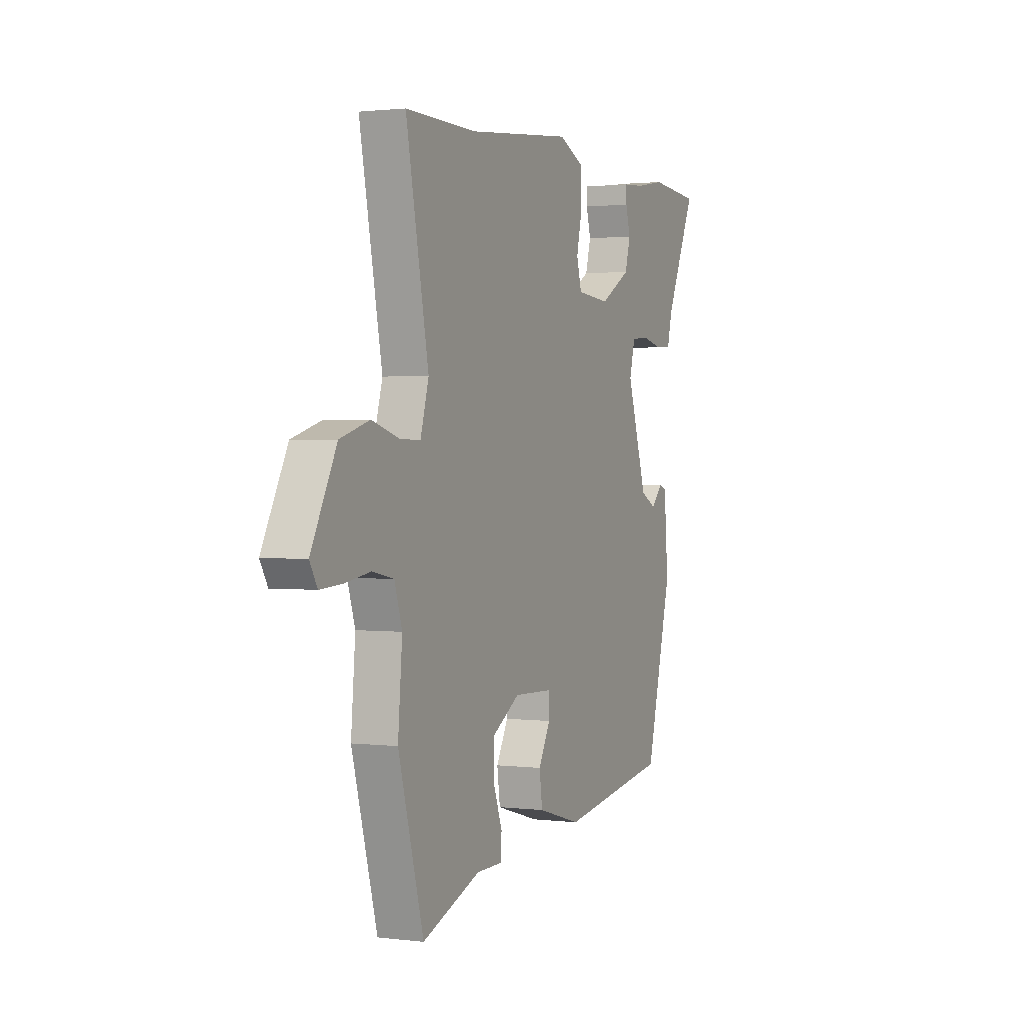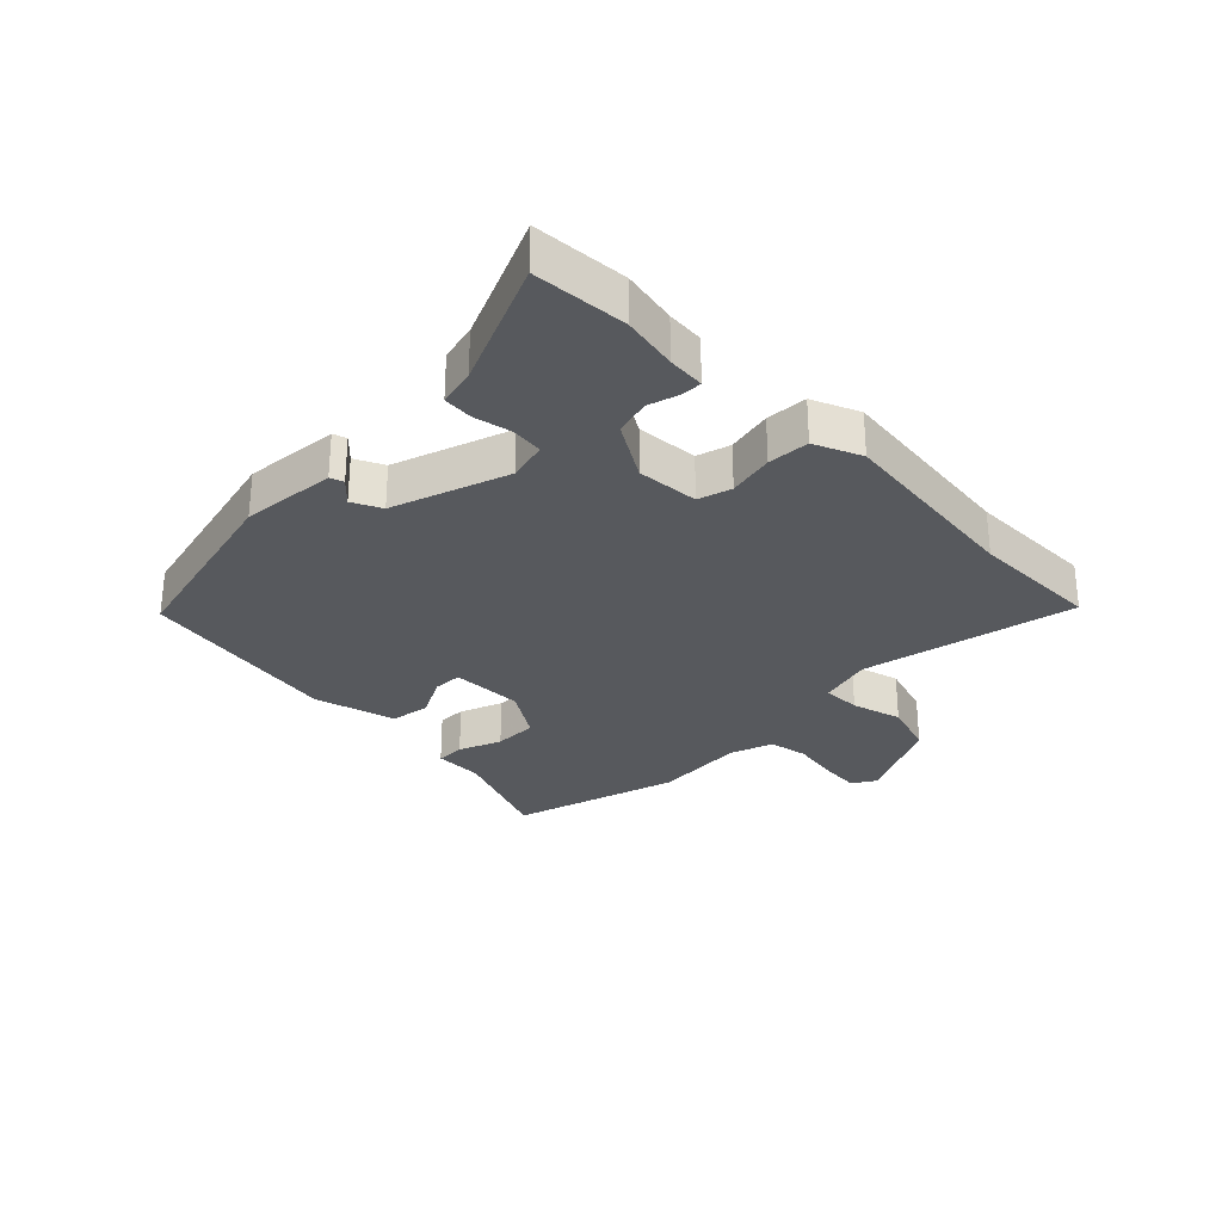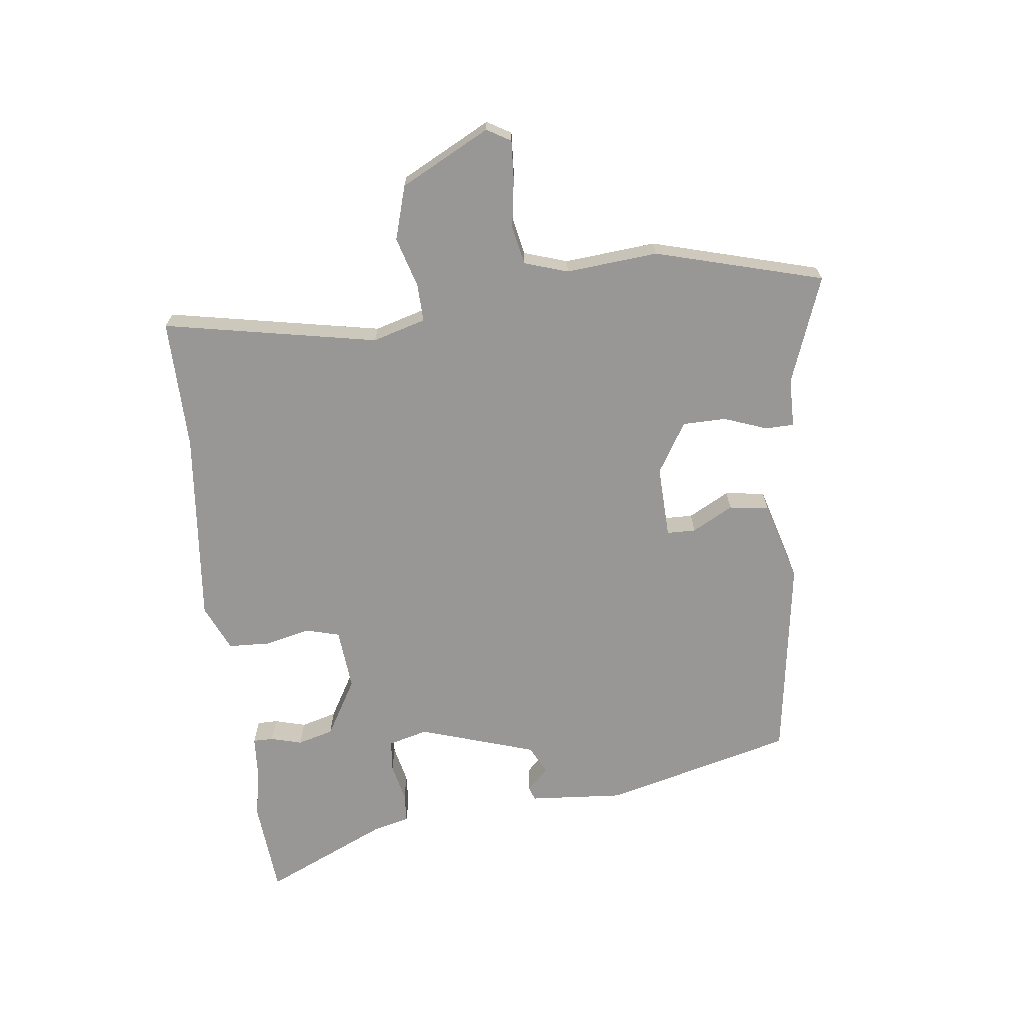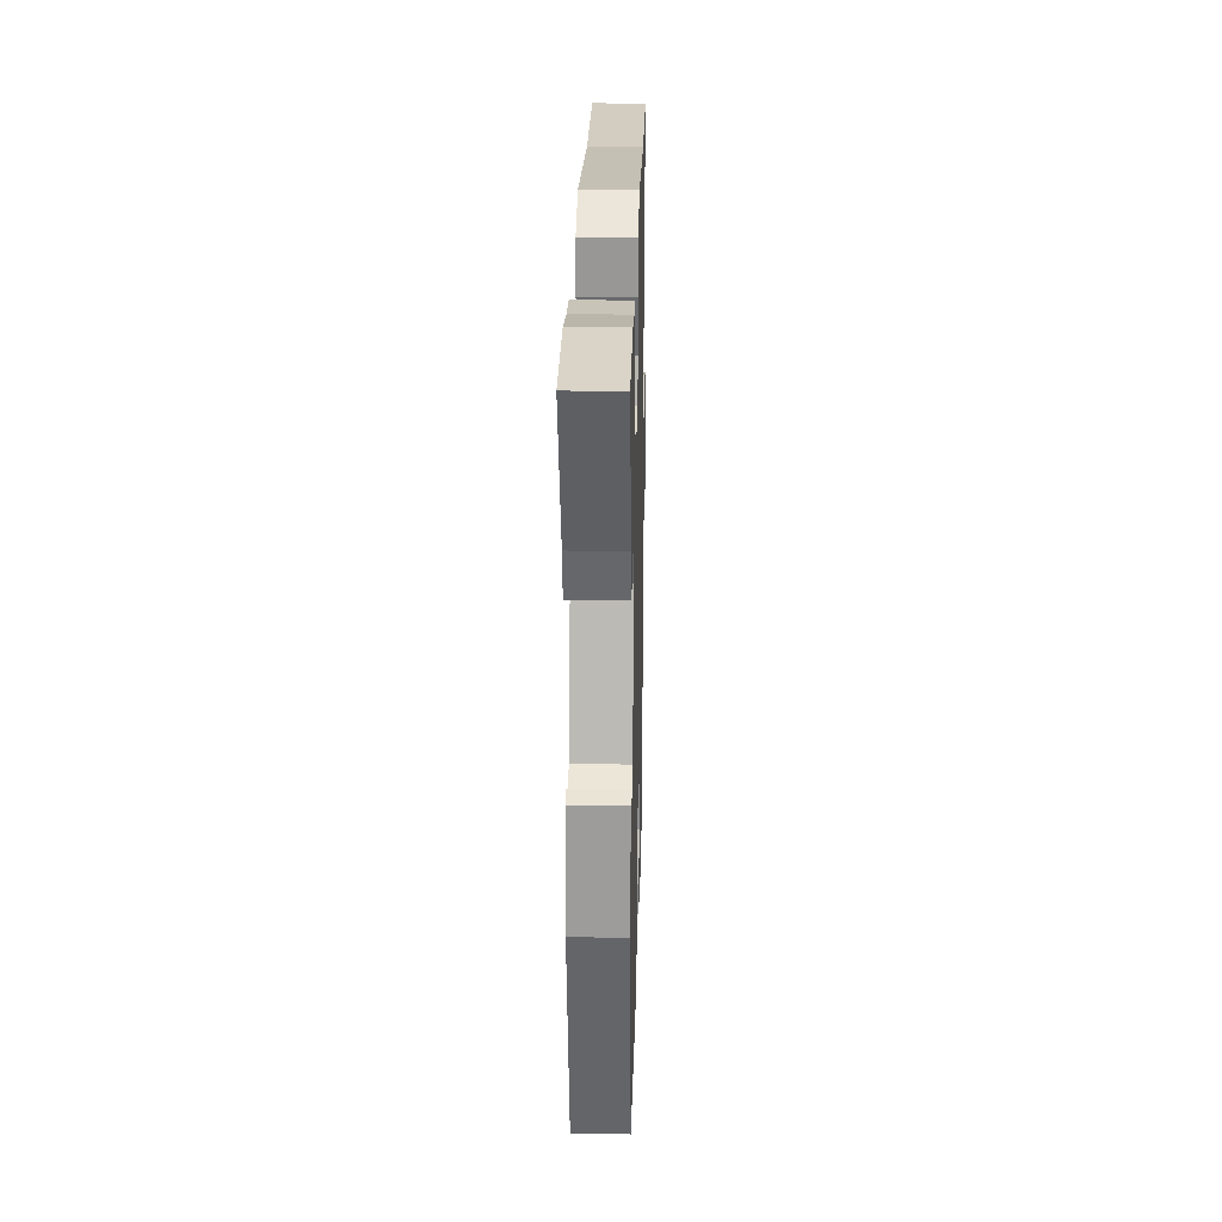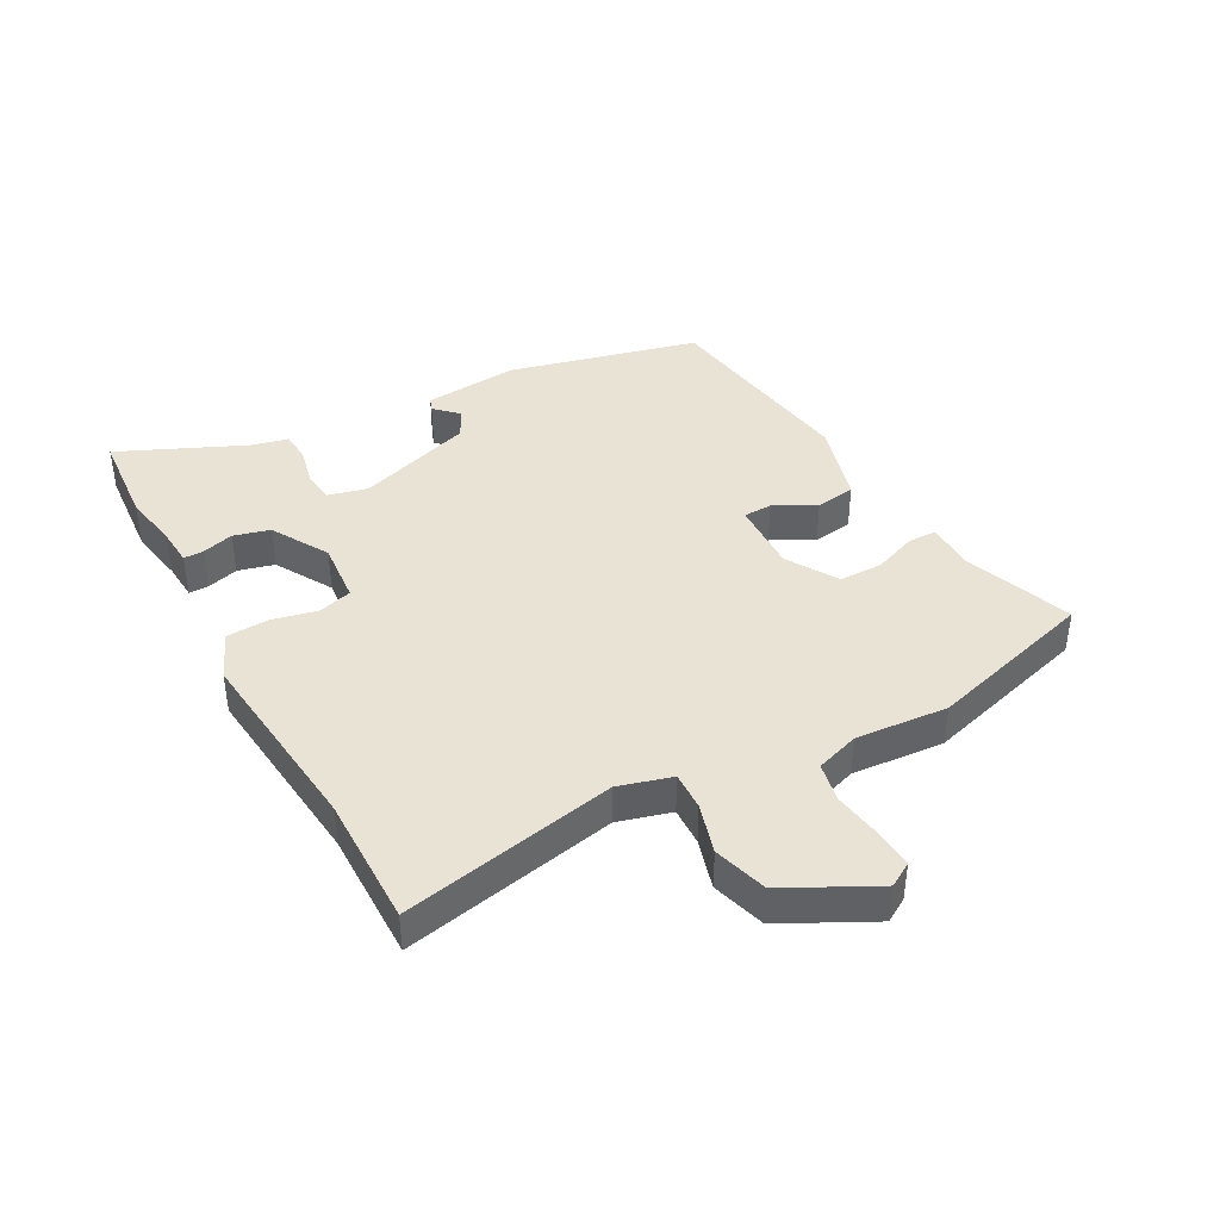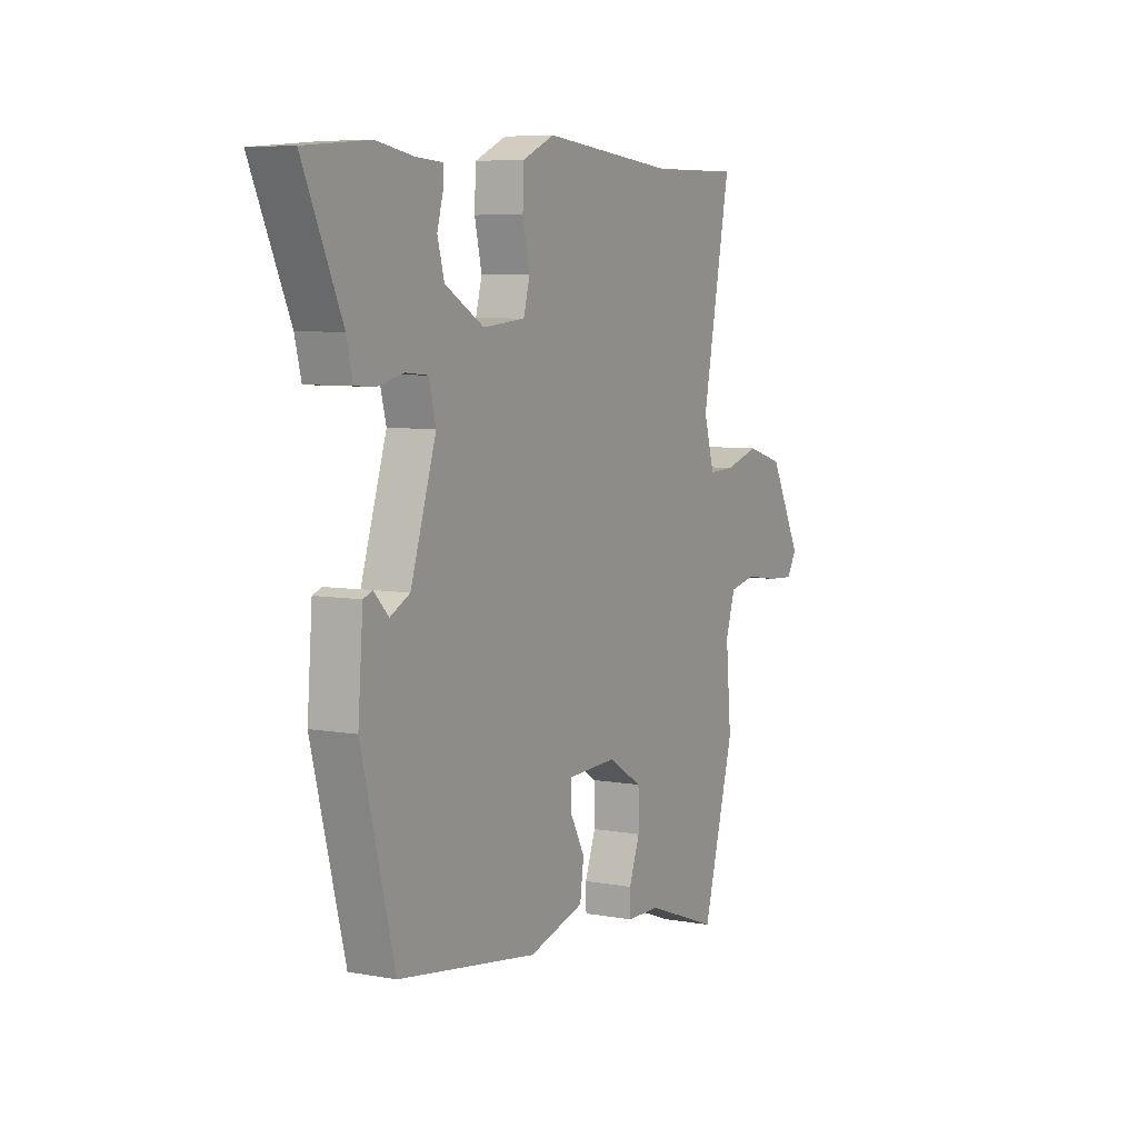
<metadata>
{"format":"obj","ext":"obj","renderer":"f3d","projection":"perspective","resolution":1024,"background":"white","views":[{"elev":1.5,"azim":114.0,"up":"+Z"},{"elev":-29.3,"azim":-45.9,"up":"+Y"},{"elev":-68.3,"azim":96.9,"up":"+Y"},{"elev":24.0,"azim":-88.6,"up":"+Z"},{"elev":41.3,"azim":61.1,"up":"+Y"},{"elev":6.7,"azim":-61.8,"up":"+Z"}]}
</metadata>
<code>
v -0.592 0.07 0.492
v -0.438 0.07 0.505
v -0.347 0.07 0.489
v -0.286 0.07 0.485
v -0.286 0.07 0.452
v -0.3 0.07 0.401
v -0.284 0.07 0.342
v -0.191 0.07 0.288
v -0.09 0.07 0.297
v -0.075 0.07 0.352
v -0.092 0.07 0.427
v -0.089 0.07 0.495
v -0.013 0.07 0.529
v 0.305 0.07 0.497
v 0.519 0.07 0.5
v 0.451 0.07 0.15
v 0.476 0.07 0.063
v 0.538 0.07 0.065
v 0.62 0.07 0.089
v 0.708 0.07 0.063
v 0.784 0.07 -0.083
v 0.761 0.07 -0.122
v 0.696 0.07 -0.118
v 0.618 0.07 -0.106
v 0.554 0.07 -0.119
v 0.531 0.07 -0.19
v 0.544 0.07 -0.34
v 0.468 0.07 -0.614
v 0.293 0.07 -0.549
v 0.213 0.07 -0.548
v 0.212 0.07 -0.501
v 0.238 0.07 -0.431
v 0.237 0.07 -0.36
v 0.155 0.07 -0.31
v 0.037 0.07 -0.314
v 0.036 0.07 -0.361
v 0.072 0.07 -0.428
v 0.063 0.07 -0.493
v -0.07 0.07 -0.531
v -0.403 0.07 -0.481
v -0.482 0.07 -0.172
v -0.47 0.07 -0.017
v -0.448 0.07 -0.009
v -0.413 0.07 -0.045
v -0.366 0.07 -0.021
v -0.305 0.07 0.169
v -0.322 0.07 0.234
v -0.374 0.07 0.239
v -0.436 0.07 0.225
v -0.485 0.07 0.228
v -0.5 0.07 0.289
v -0.592 0 0.492
v -0.438 0 0.505
v -0.347 0 0.489
v -0.286 0 0.485
v -0.286 0 0.452
v -0.3 0 0.401
v -0.284 0 0.342
v -0.191 0 0.288
v -0.09 0 0.297
v -0.075 0 0.352
v -0.092 0 0.427
v -0.089 0 0.495
v -0.013 0 0.529
v 0.305 0 0.497
v 0.519 0 0.5
v 0.451 0 0.15
v 0.476 0 0.063
v 0.538 0 0.065
v 0.62 0 0.089
v 0.708 0 0.063
v 0.784 0 -0.083
v 0.761 0 -0.122
v 0.696 0 -0.118
v 0.618 0 -0.106
v 0.554 0 -0.119
v 0.531 0 -0.19
v 0.544 0 -0.34
v 0.468 0 -0.614
v 0.293 0 -0.549
v 0.213 0 -0.548
v 0.212 0 -0.501
v 0.238 0 -0.431
v 0.237 0 -0.36
v 0.155 0 -0.31
v 0.037 0 -0.314
v 0.036 0 -0.361
v 0.072 0 -0.428
v 0.063 0 -0.493
v -0.07 0 -0.531
v -0.403 0 -0.481
v -0.482 0 -0.172
v -0.47 0 -0.017
v -0.448 0 -0.009
v -0.413 0 -0.045
v -0.366 0 -0.021
v -0.305 0 0.169
v -0.322 0 0.234
v -0.374 0 0.239
v -0.436 0 0.225
v -0.485 0 0.228
v -0.5 0 0.289
f 48 49 50 51
f 47 48 51 1
f 41 42 43 44
f 41 44 45
f 40 41 45
f 39 40 45 46
f 36 37 38 39
f 35 36 39 46
f 29 30 31 32
f 29 32 33
f 26 27 28 29
f 25 26 29 33
f 21 22 23 24
f 19 20 21 24
f 18 19 24 25
f 17 18 25 33
f 14 15 16
f 10 11 12 13
f 9 10 13 14
f 3 4 5 6
f 3 6 7
f 47 1 2 3
f 47 3 7
f 34 35 46 47
f 34 47 7 8
f 33 34 8 9
f 16 17 33
f 9 14 16 33
f 102 101 100 99
f 52 102 99 98
f 95 94 93 92
f 96 95 92
f 96 92 91
f 97 96 91 90
f 90 89 88 87
f 97 90 87 86
f 83 82 81 80
f 84 83 80
f 80 79 78 77
f 84 80 77 76
f 75 74 73 72
f 75 72 71 70
f 76 75 70 69
f 84 76 69 68
f 67 66 65
f 64 63 62 61
f 65 64 61 60
f 57 56 55 54
f 58 57 54
f 54 53 52 98
f 58 54 98
f 98 97 86 85
f 59 58 98 85
f 60 59 85 84
f 84 68 67
f 84 67 65 60
f 1 52 53 2
f 2 53 54 3
f 3 54 55 4
f 4 55 56 5
f 5 56 57 6
f 6 57 58 7
f 7 58 59 8
f 8 59 60 9
f 9 60 61 10
f 10 61 62 11
f 11 62 63 12
f 12 63 64 13
f 13 64 65 14
f 14 65 66 15
f 15 66 67 16
f 16 67 68 17
f 17 68 69 18
f 18 69 70 19
f 19 70 71 20
f 20 71 72 21
f 21 72 73 22
f 22 73 74 23
f 23 74 75 24
f 24 75 76 25
f 25 76 77 26
f 26 77 78 27
f 27 78 79 28
f 28 79 80 29
f 29 80 81 30
f 30 81 82 31
f 31 82 83 32
f 32 83 84 33
f 33 84 85 34
f 34 85 86 35
f 35 86 87 36
f 36 87 88 37
f 37 88 89 38
f 38 89 90 39
f 39 90 91 40
f 40 91 92 41
f 41 92 93 42
f 42 93 94 43
f 43 94 95 44
f 44 95 96 45
f 45 96 97 46
f 46 97 98 47
f 47 98 99 48
f 48 99 100 49
f 49 100 101 50
f 50 101 102 51
f 51 102 52 1

</code>
